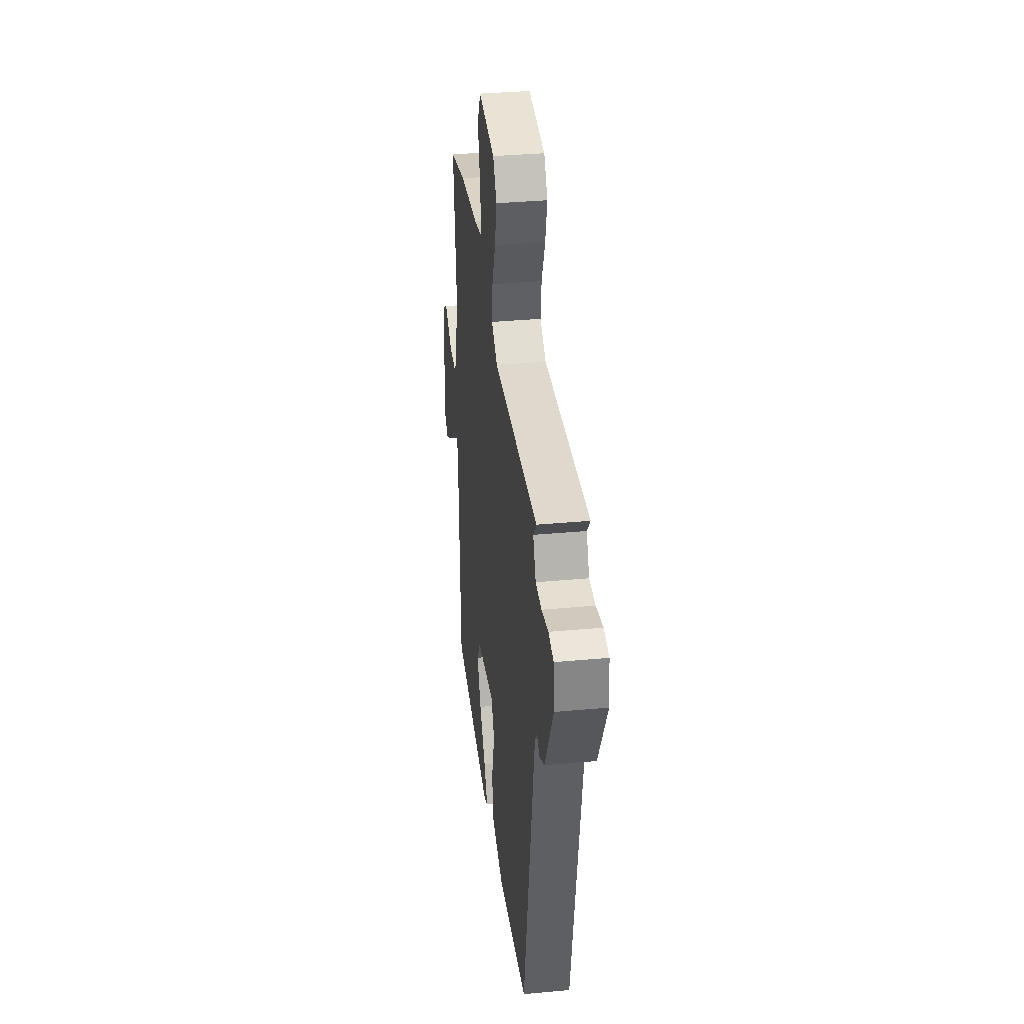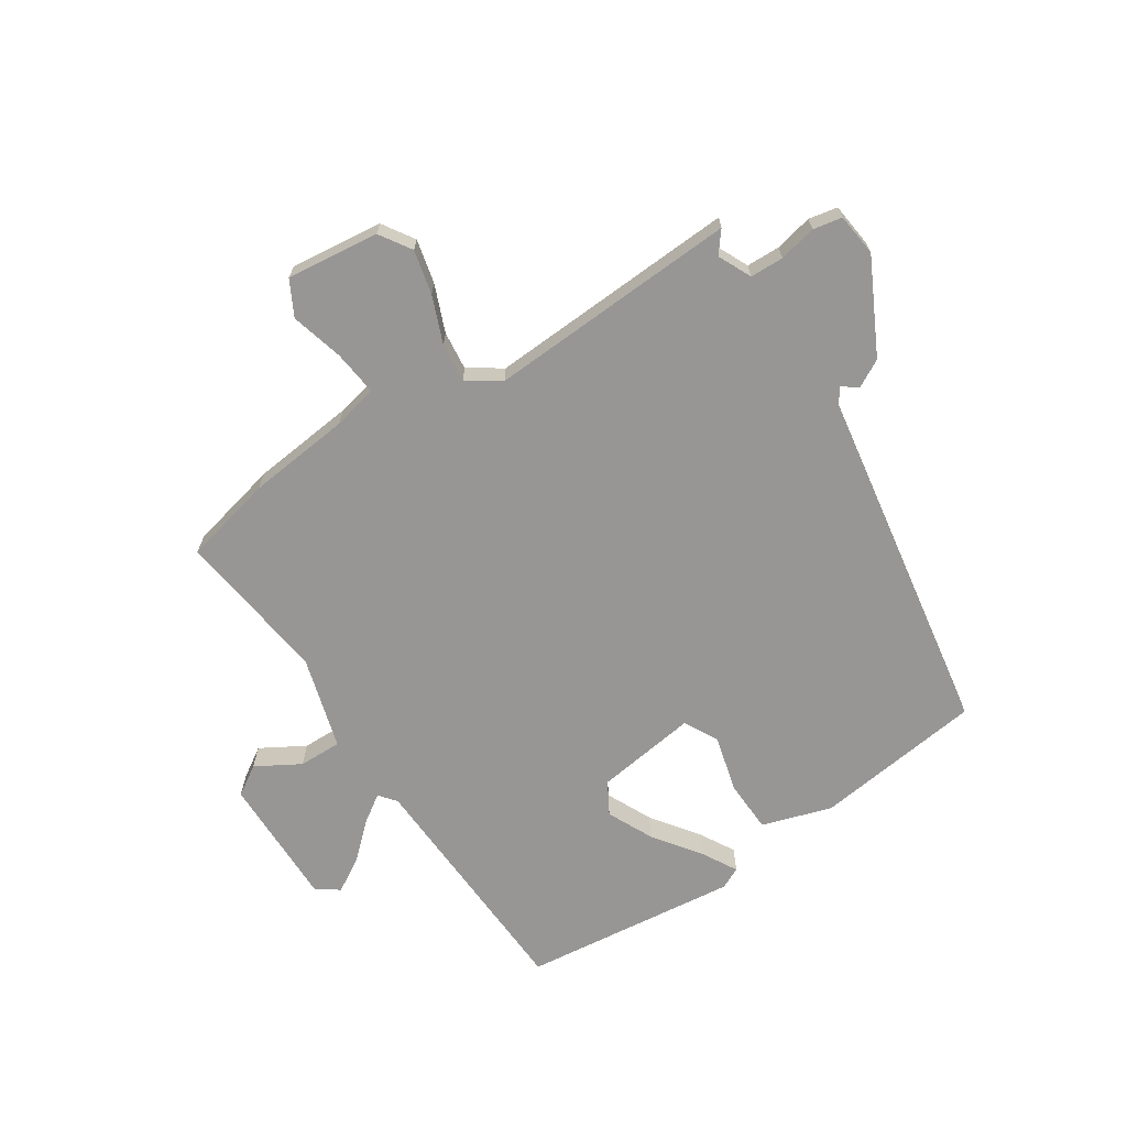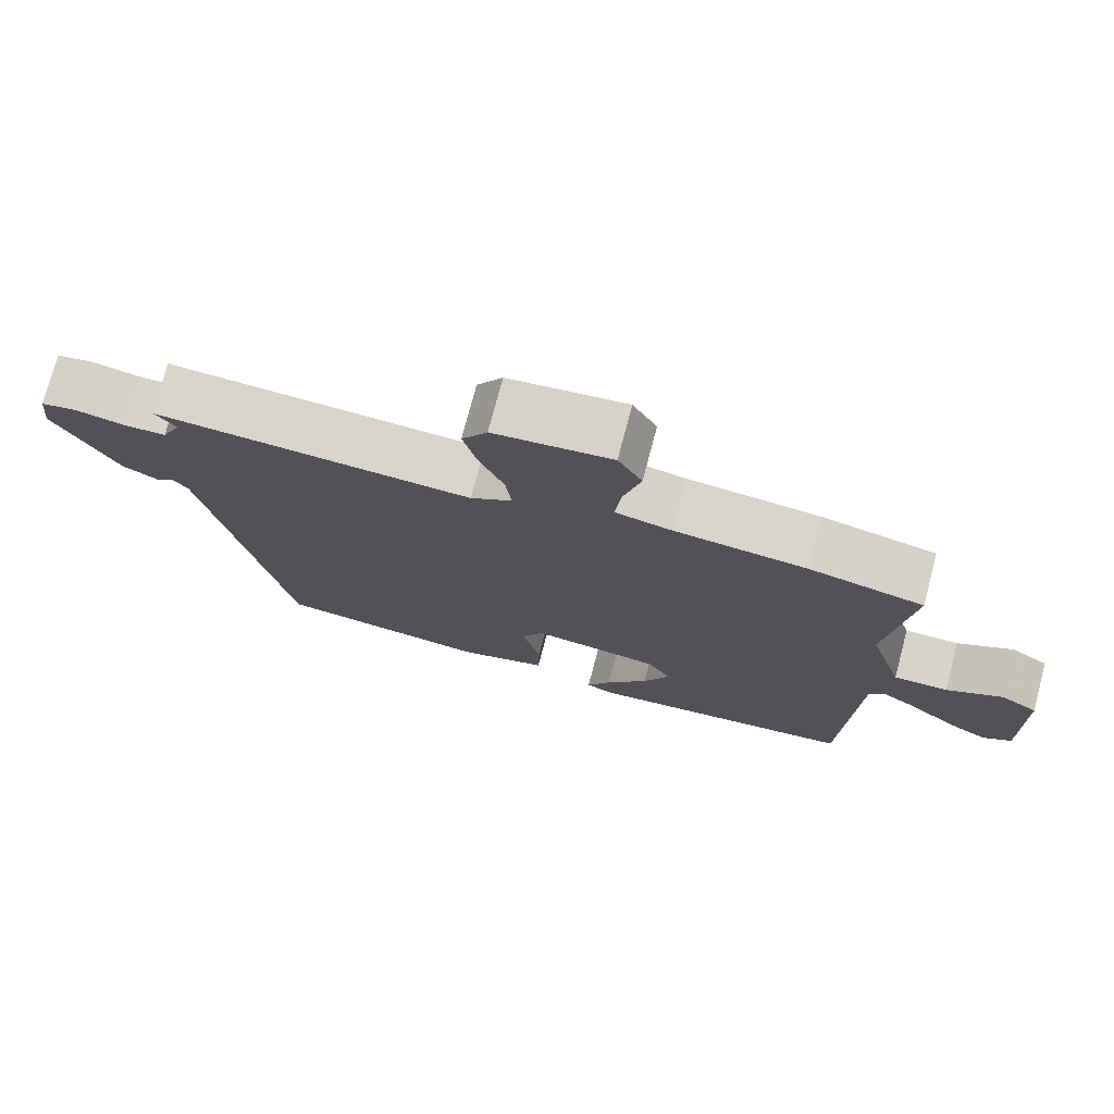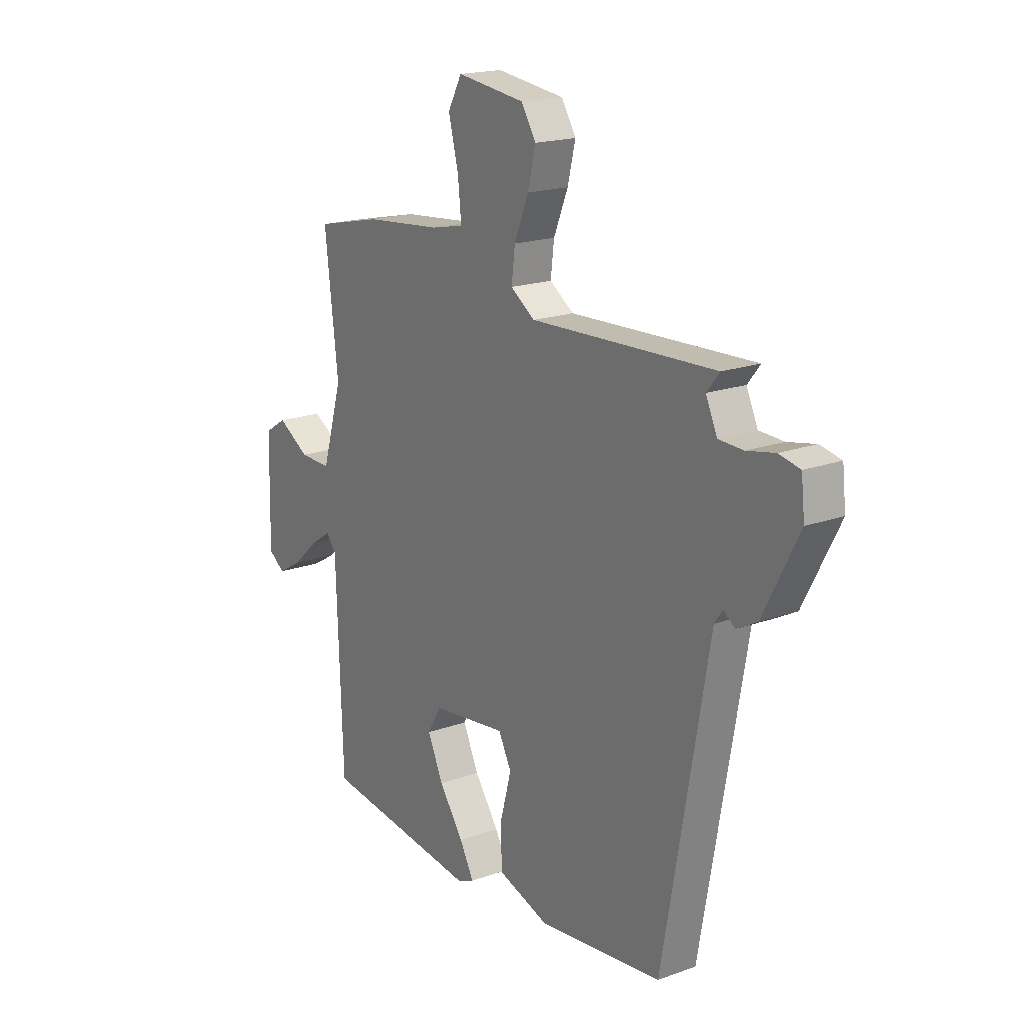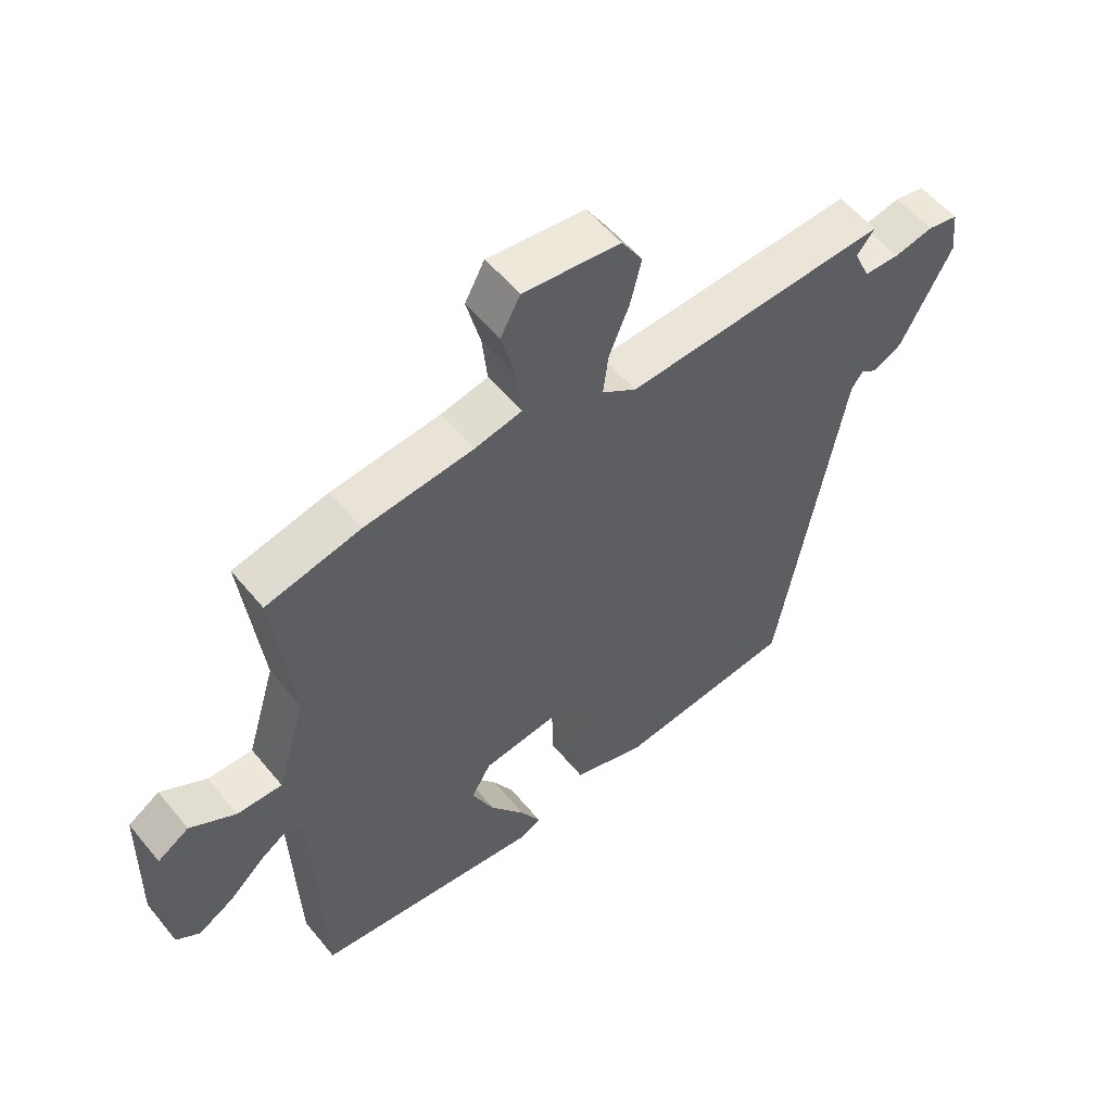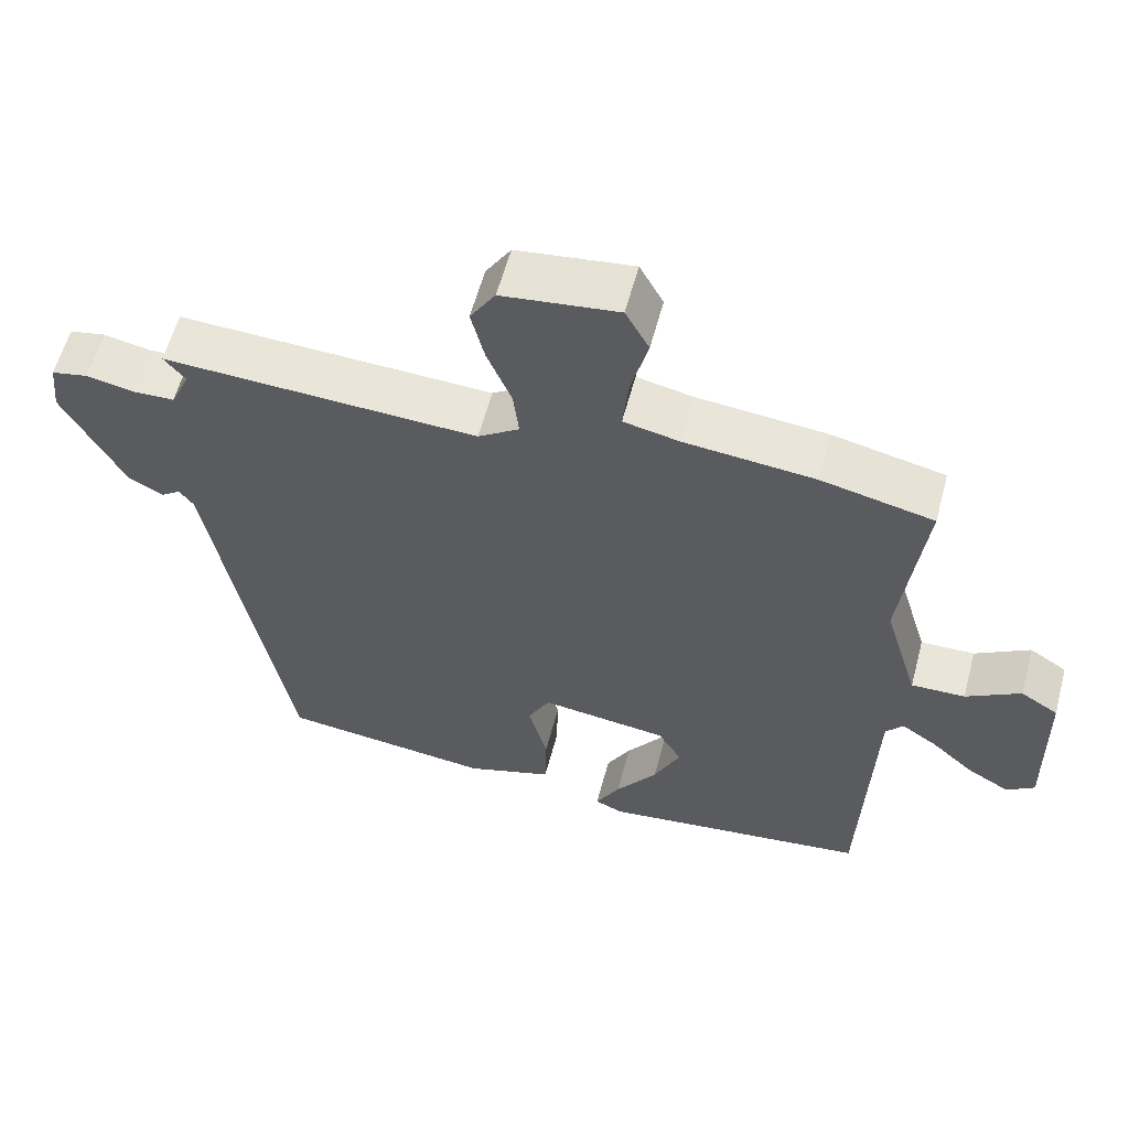
<metadata>
{"format":"obj","ext":"obj","renderer":"f3d","projection":"perspective","resolution":1024,"background":"white","views":[{"elev":34.6,"azim":82.9,"up":"+Z"},{"elev":-67.9,"azim":33.8,"up":"+Y"},{"elev":75.5,"azim":-165.2,"up":"+Z"},{"elev":18.5,"azim":55.4,"up":"+Z"},{"elev":55.3,"azim":-38.7,"up":"+Z"},{"elev":58.9,"azim":-165.1,"up":"+Z"}]}
</metadata>
<code>
v 0.502 0.07 0.475
v 0.473 0.07 0.439
v 0.499 0.07 0.382
v 0.556 0.07 0.38
v 0.62 0.07 0.393
v 0.669 0.07 0.383
v 0.677 0.07 0.31
v 0.595 0.07 0.153
v 0.548 0.07 0.128
v 0.522 0.07 0.147
v 0.503 0.07 0.121
v 0.475 0.07 -0.038
v 0.398 0.07 -0.472
v 0.11 0.07 -0.505
v -0.008 0.07 -0.466
v -0.01 0.07 -0.377
v 0.016 0.07 -0.281
v -0.014 0.07 -0.223
v -0.187 0.07 -0.245
v -0.219 0.07 -0.299
v -0.183 0.07 -0.377
v -0.126 0.07 -0.457
v -0.093 0.07 -0.517
v -0.13 0.07 -0.534
v -0.497 0.07 -0.488
v -0.512 0.07 -0.072
v -0.535 0.07 -0.043
v -0.583 0.07 -0.075
v -0.642 0.07 -0.128
v -0.699 0.07 -0.161
v -0.737 0.07 -0.134
v -0.732 0.07 0.091
v -0.681 0.07 0.123
v -0.607 0.07 0.079
v -0.534 0.07 0.077
v -0.487 0.07 0.234
v -0.518 0.07 0.496
v -0.365 0.07 0.53
v -0.189 0.07 0.547
v -0.113 0.07 0.563
v -0.121 0.07 0.64
v -0.144 0.07 0.73
v -0.112 0.07 0.789
v 0.045 0.07 0.769
v 0.079 0.07 0.715
v 0.061 0.07 0.641
v 0.028 0.07 0.561
v 0.02 0.07 0.495
v 0.076 0.07 0.457
v 0.502 0 0.475
v 0.473 0 0.439
v 0.499 0 0.382
v 0.556 0 0.38
v 0.62 0 0.393
v 0.669 0 0.383
v 0.677 0 0.31
v 0.595 0 0.153
v 0.548 0 0.128
v 0.522 0 0.147
v 0.503 0 0.121
v 0.475 0 -0.038
v 0.398 0 -0.472
v 0.11 0 -0.505
v -0.008 0 -0.466
v -0.01 0 -0.377
v 0.016 0 -0.281
v -0.014 0 -0.223
v -0.187 0 -0.245
v -0.219 0 -0.299
v -0.183 0 -0.377
v -0.126 0 -0.457
v -0.093 0 -0.517
v -0.13 0 -0.534
v -0.497 0 -0.488
v -0.512 0 -0.072
v -0.535 0 -0.043
v -0.583 0 -0.075
v -0.642 0 -0.128
v -0.699 0 -0.161
v -0.737 0 -0.134
v -0.732 0 0.091
v -0.681 0 0.123
v -0.607 0 0.079
v -0.534 0 0.077
v -0.487 0 0.234
v -0.518 0 0.496
v -0.365 0 0.53
v -0.189 0 0.547
v -0.113 0 0.563
v -0.121 0 0.64
v -0.144 0 0.73
v -0.112 0 0.789
v 0.045 0 0.769
v 0.079 0 0.715
v 0.061 0 0.641
v 0.028 0 0.561
v 0.02 0 0.495
v 0.076 0 0.457
f 45 46 47
f 44 45 47
f 43 44 47
f 42 43 47
f 41 42 47
f 40 41 47 48
f 39 40 48 49
f 38 39 49
f 37 38 49
f 36 37 49
f 32 33 34
f 31 32 34
f 30 31 34
f 29 30 34
f 28 29 34
f 27 28 34 35
f 49 1 2
f 36 49 2
f 35 36 2
f 27 35 2
f 26 27 2
f 24 25 26
f 23 24 26
f 22 23 26
f 21 22 26
f 15 16 17
f 14 15 17
f 13 14 17
f 12 13 17
f 11 12 17
f 10 11 17 18
f 8 9 10
f 7 8 10
f 6 7 10
f 5 6 10
f 4 5 10
f 10 18 19
f 4 10 19
f 3 4 19
f 26 2 3 19
f 20 21 26
f 19 20 26
f 96 95 94
f 96 94 93
f 96 93 92
f 96 92 91
f 96 91 90
f 97 96 90 89
f 98 97 89 88
f 98 88 87
f 98 87 86
f 98 86 85
f 83 82 81
f 83 81 80
f 83 80 79
f 83 79 78
f 83 78 77
f 84 83 77 76
f 51 50 98
f 51 98 85
f 51 85 84
f 51 84 76
f 51 76 75
f 75 74 73
f 75 73 72
f 75 72 71
f 75 71 70
f 66 65 64
f 66 64 63
f 66 63 62
f 66 62 61
f 66 61 60
f 67 66 60 59
f 59 58 57
f 59 57 56
f 59 56 55
f 59 55 54
f 59 54 53
f 68 67 59
f 68 59 53
f 68 53 52
f 68 52 51 75
f 75 70 69
f 75 69 68
f 1 50 51 2
f 2 51 52 3
f 3 52 53 4
f 4 53 54 5
f 5 54 55 6
f 6 55 56 7
f 7 56 57 8
f 8 57 58 9
f 9 58 59 10
f 10 59 60 11
f 11 60 61 12
f 12 61 62 13
f 13 62 63 14
f 14 63 64 15
f 15 64 65 16
f 16 65 66 17
f 17 66 67 18
f 18 67 68 19
f 19 68 69 20
f 20 69 70 21
f 21 70 71 22
f 22 71 72 23
f 23 72 73 24
f 24 73 74 25
f 25 74 75 26
f 26 75 76 27
f 27 76 77 28
f 28 77 78 29
f 29 78 79 30
f 30 79 80 31
f 31 80 81 32
f 32 81 82 33
f 33 82 83 34
f 34 83 84 35
f 35 84 85 36
f 36 85 86 37
f 37 86 87 38
f 38 87 88 39
f 39 88 89 40
f 40 89 90 41
f 41 90 91 42
f 42 91 92 43
f 43 92 93 44
f 44 93 94 45
f 45 94 95 46
f 46 95 96 47
f 47 96 97 48
f 48 97 98 49
f 49 98 50 1

</code>
